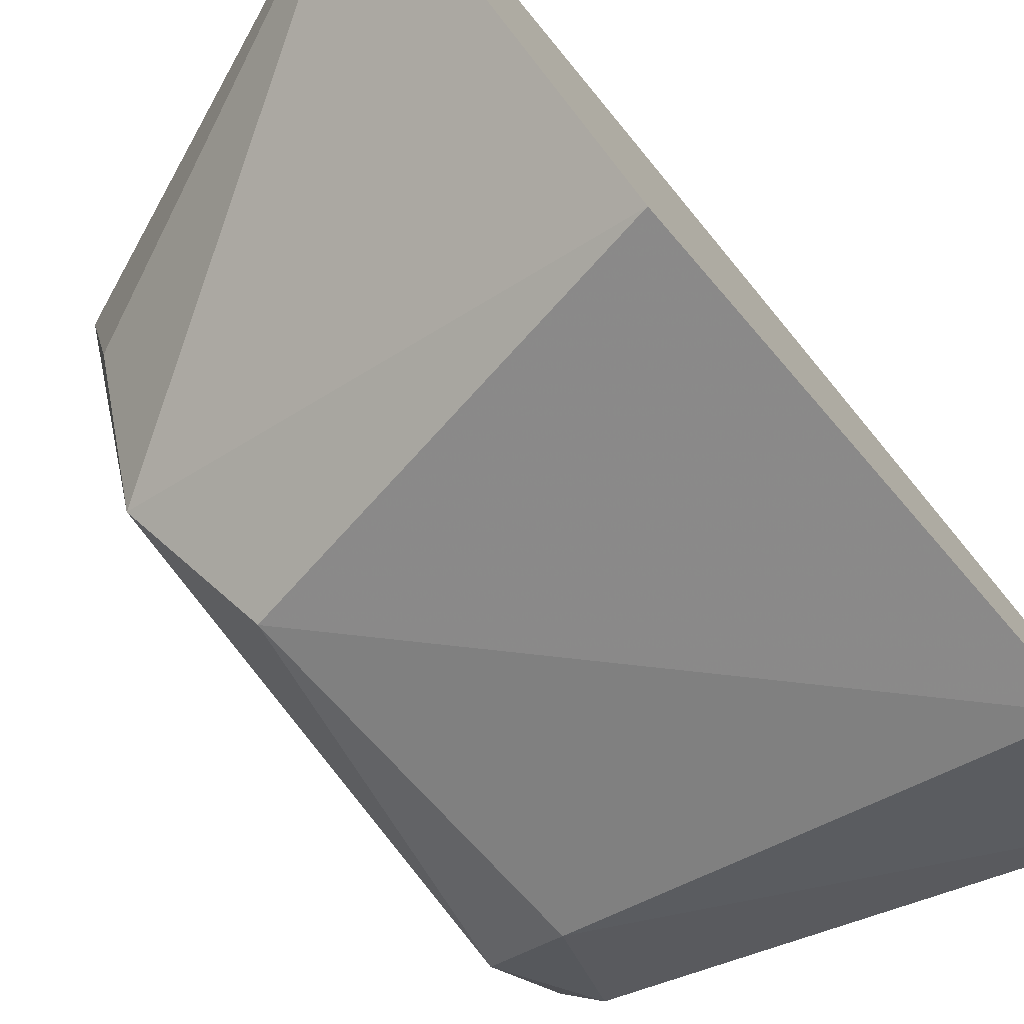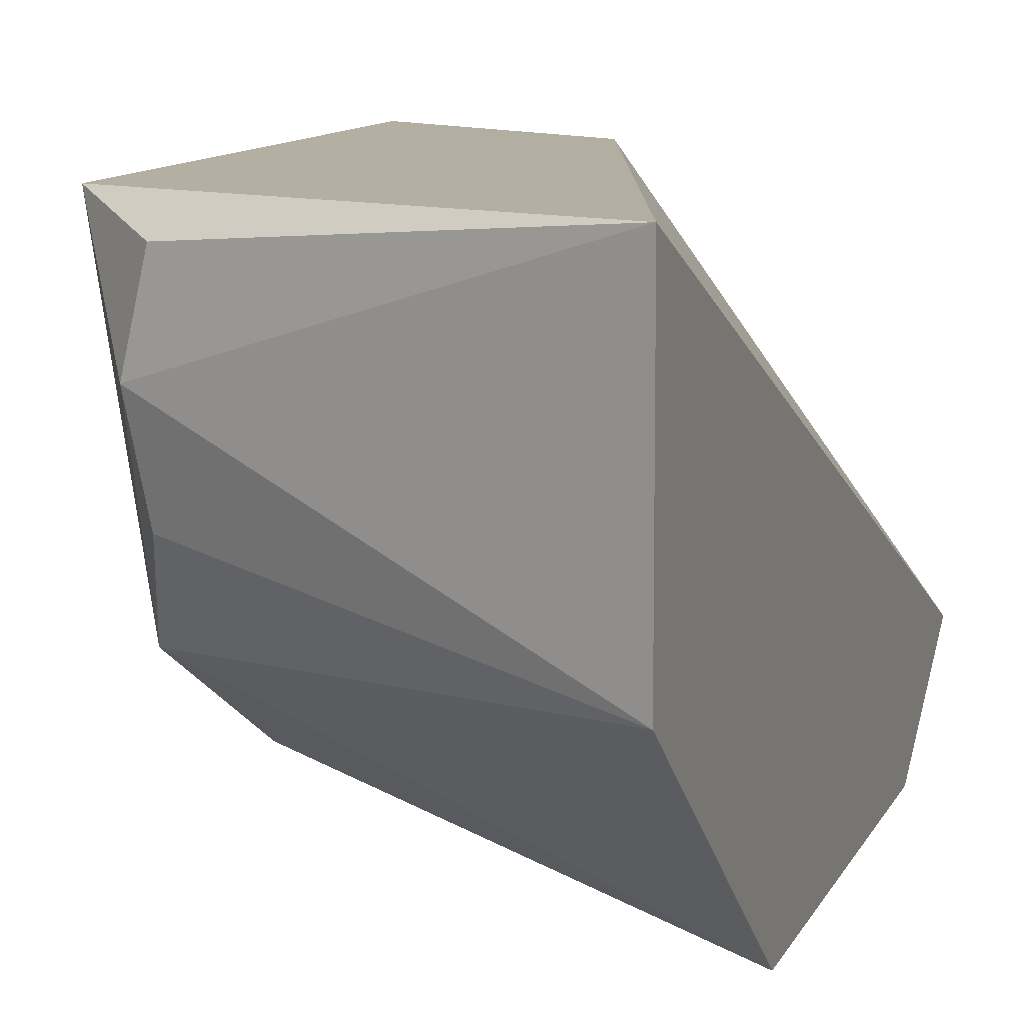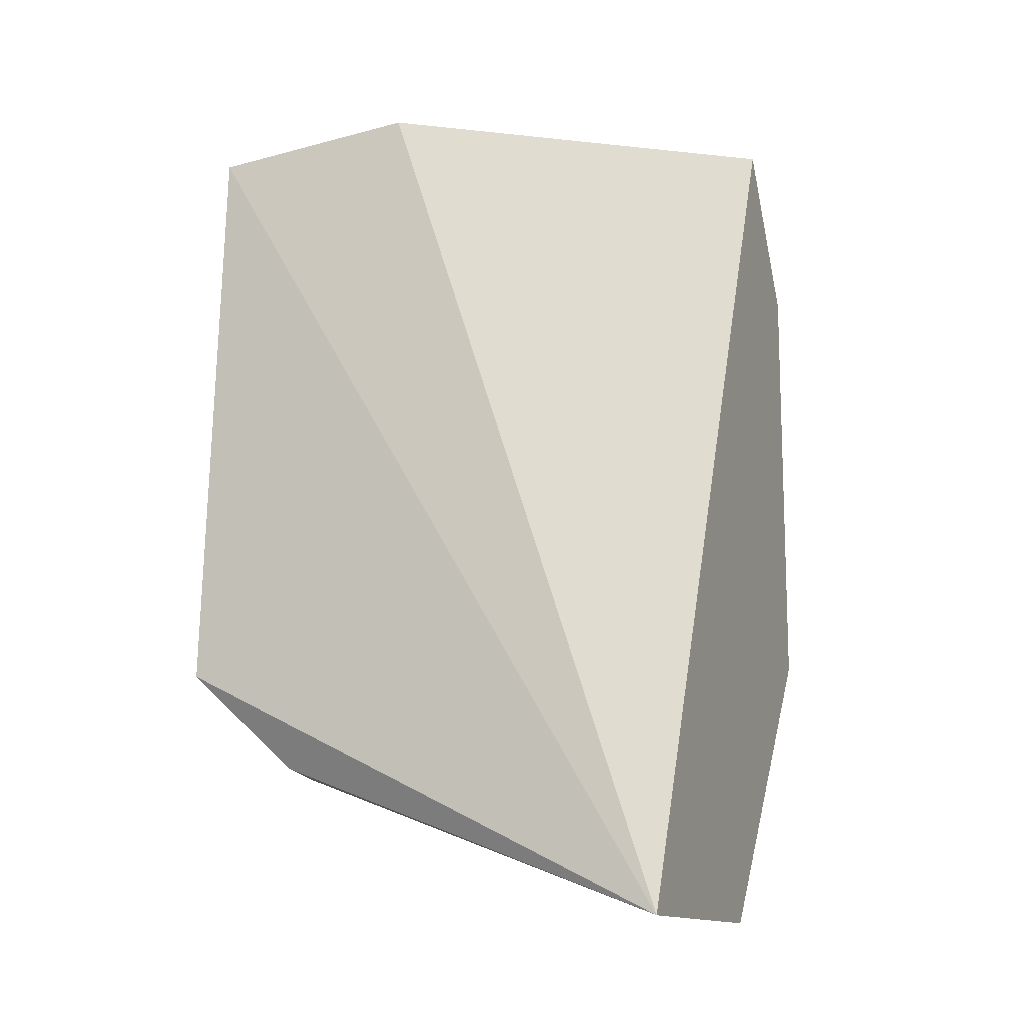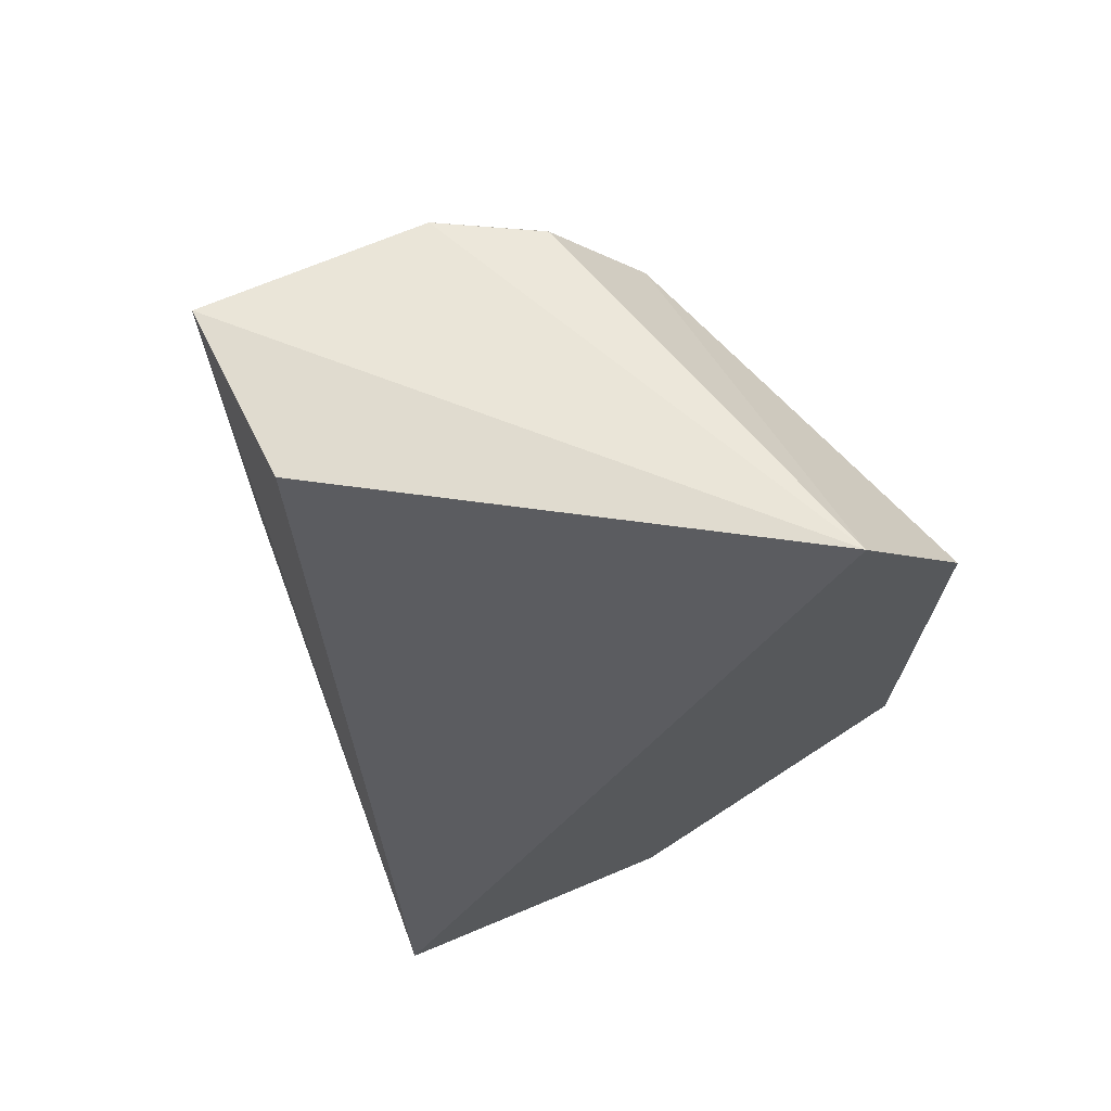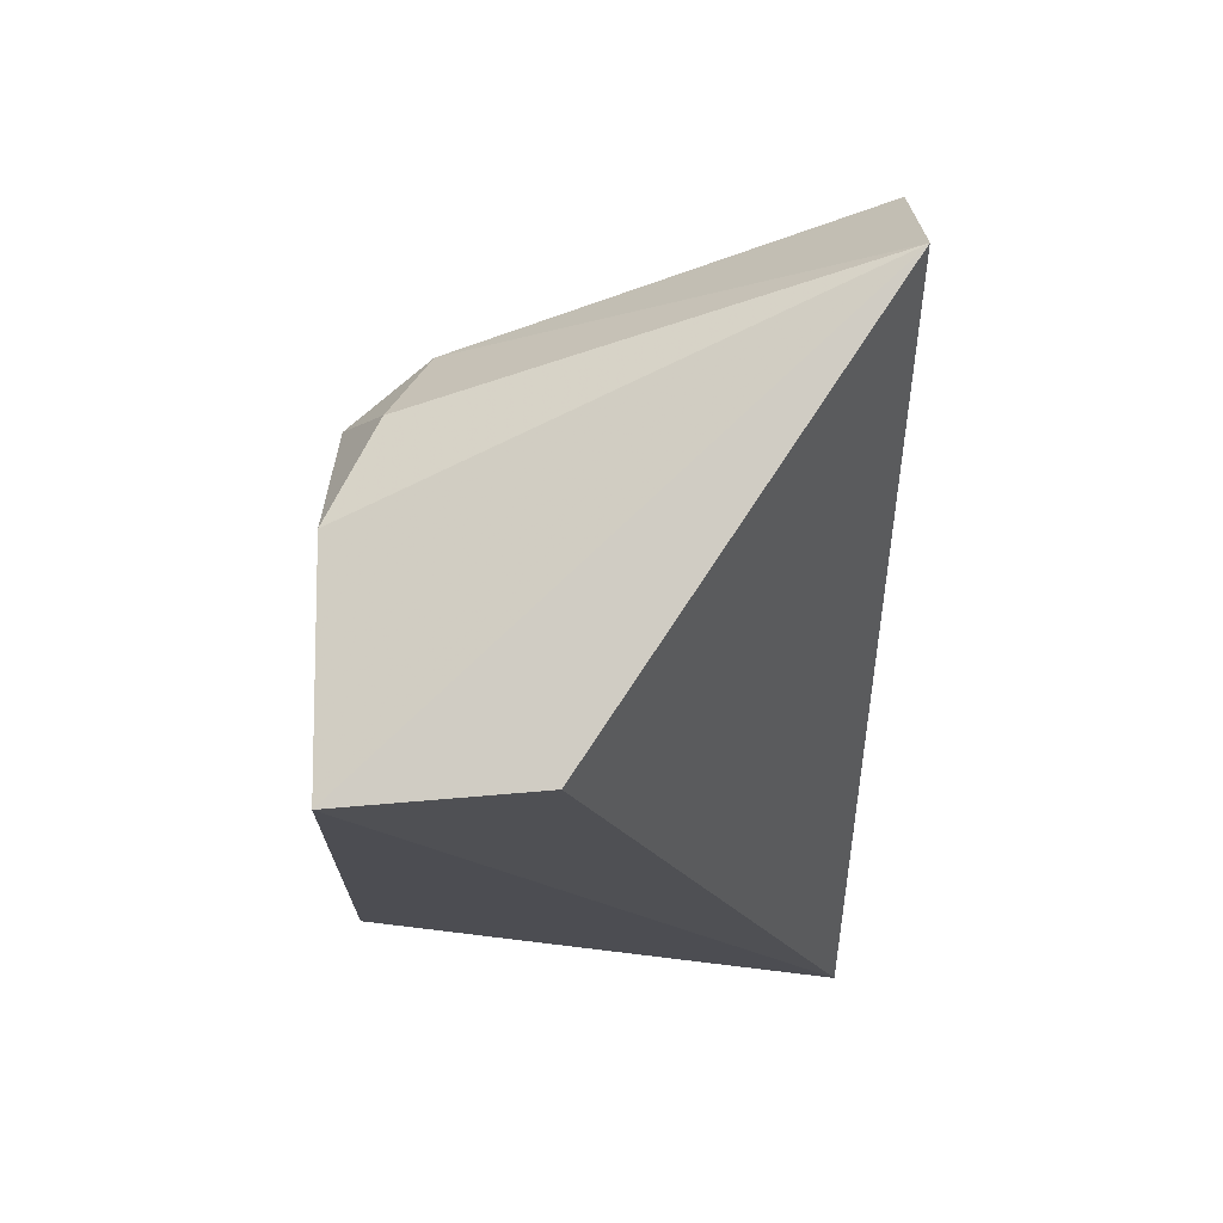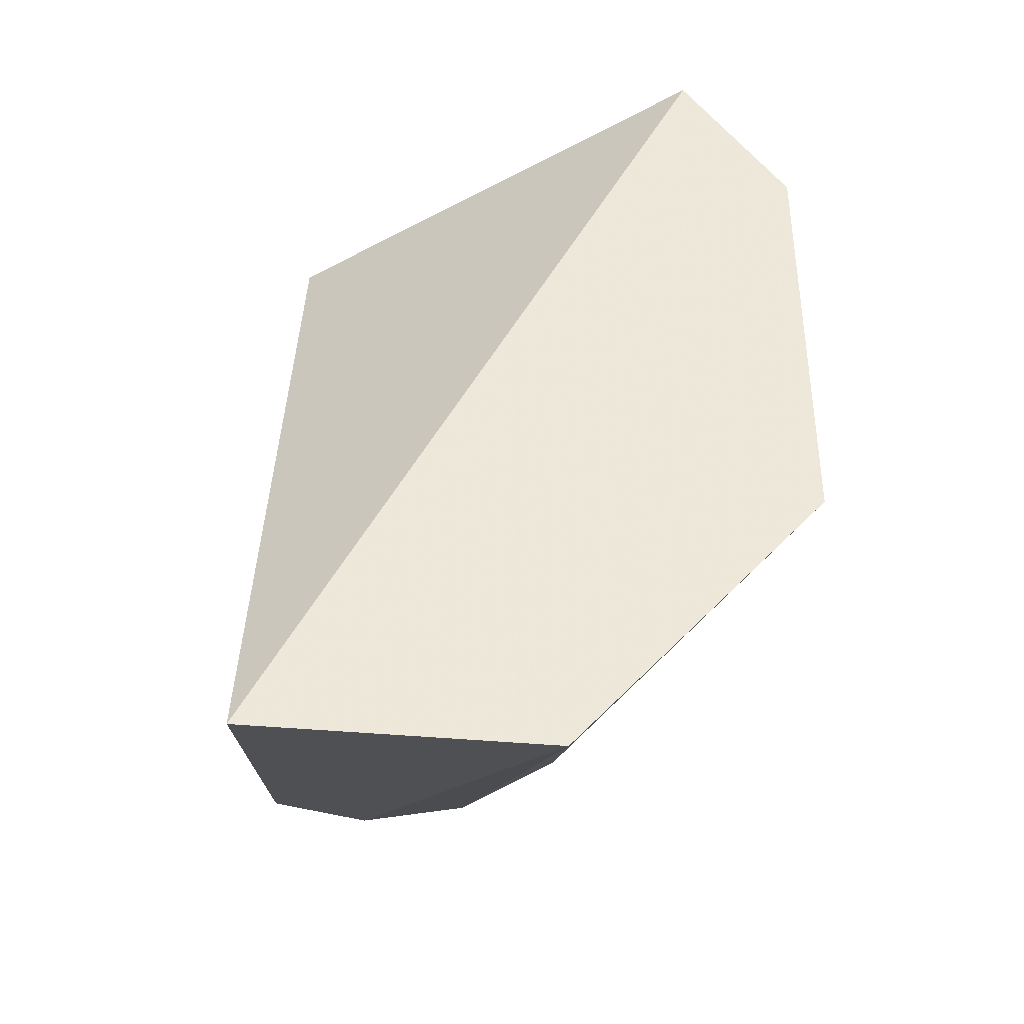
<metadata>
{"format":"obj","ext":"obj","renderer":"f3d","projection":"perspective","resolution":1024,"background":"white","views":[{"elev":-75.6,"azim":-139.1,"up":"+Y"},{"elev":12.5,"azim":-160.9,"up":"+Y"},{"elev":-12.9,"azim":-159.6,"up":"+Z"},{"elev":70.0,"azim":-112.9,"up":"+Z"},{"elev":74.1,"azim":-179.5,"up":"+Z"},{"elev":-38.1,"azim":-97.2,"up":"+Z"}]}
</metadata>
<code>
v 0.04177 0.3817 0.04394
v 0.04205 0.3718 0.0434
v 0.04252 0.3818 0.02021
v 0.02146 0.3827 0.009725
v 0.02139 0.3633 0.04862
v 0.03348 0.3812 0.04511
v 0.02137 0.3585 0.02269
v 0.03883 0.3632 0.02538
v 0.04057 0.3675 0.02064
v 0.03856 0.3637 0.03924
v 0.04181 0.3668 0.03951
v 0.03937 0.3766 0.01607
v 0.02141 0.3697 0.009725
v 0.03997 0.3675 0.04309
v 0.02137 0.3585 0.04214
v 0.03843 0.3807 0.01615
v 0.03877 0.372 0.01675
f 1 2 3
f 1 3 4
f 5 2 1
f 6 5 1
f 6 1 4
f 6 4 5
f 9 8 7
f 11 9 3
f 11 3 2
f 11 8 9
f 11 10 8
f 12 3 9
f 13 9 7
f 13 4 12
f 13 5 4
f 14 2 5
f 14 5 10
f 14 11 2
f 14 10 11
f 15 10 5
f 15 7 8
f 15 8 10
f 15 13 7
f 15 5 13
f 16 12 4
f 16 4 3
f 16 3 12
f 17 13 12
f 17 12 9
f 17 9 13

</code>
